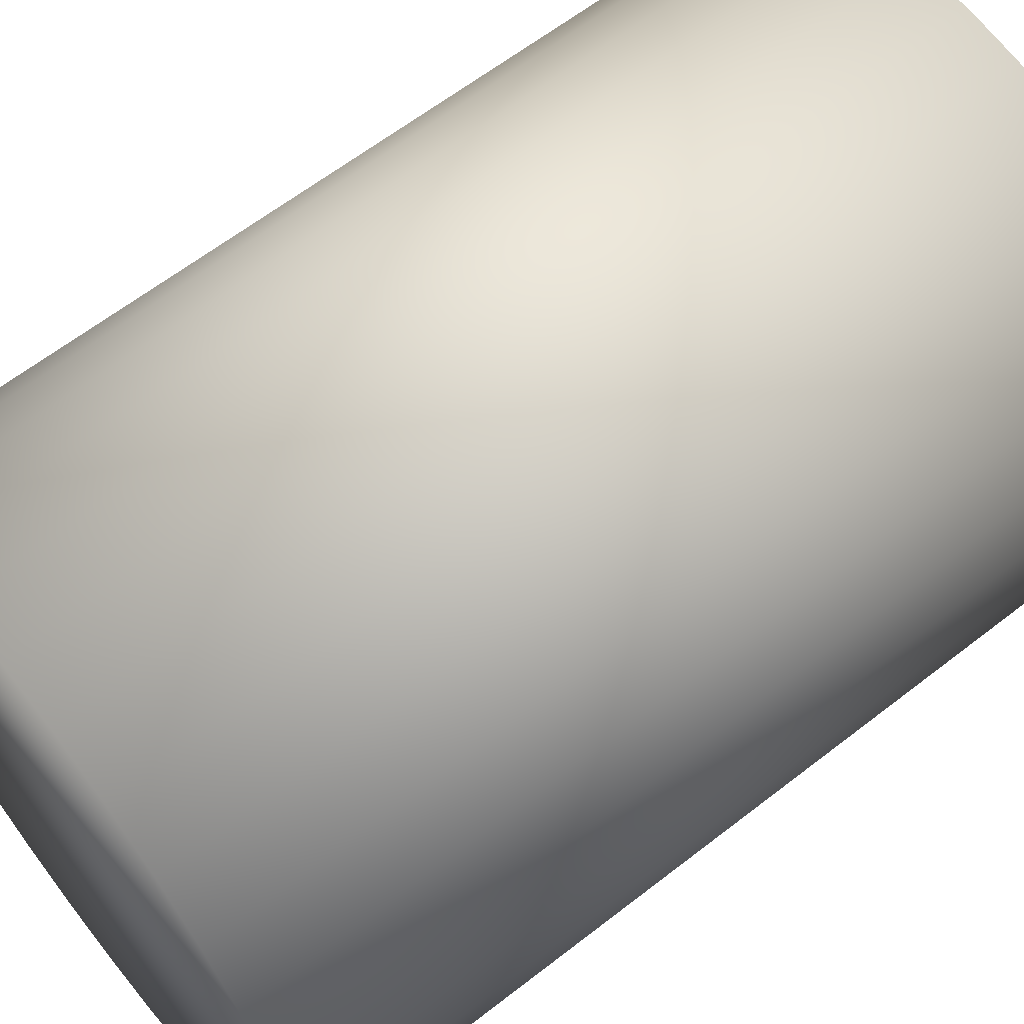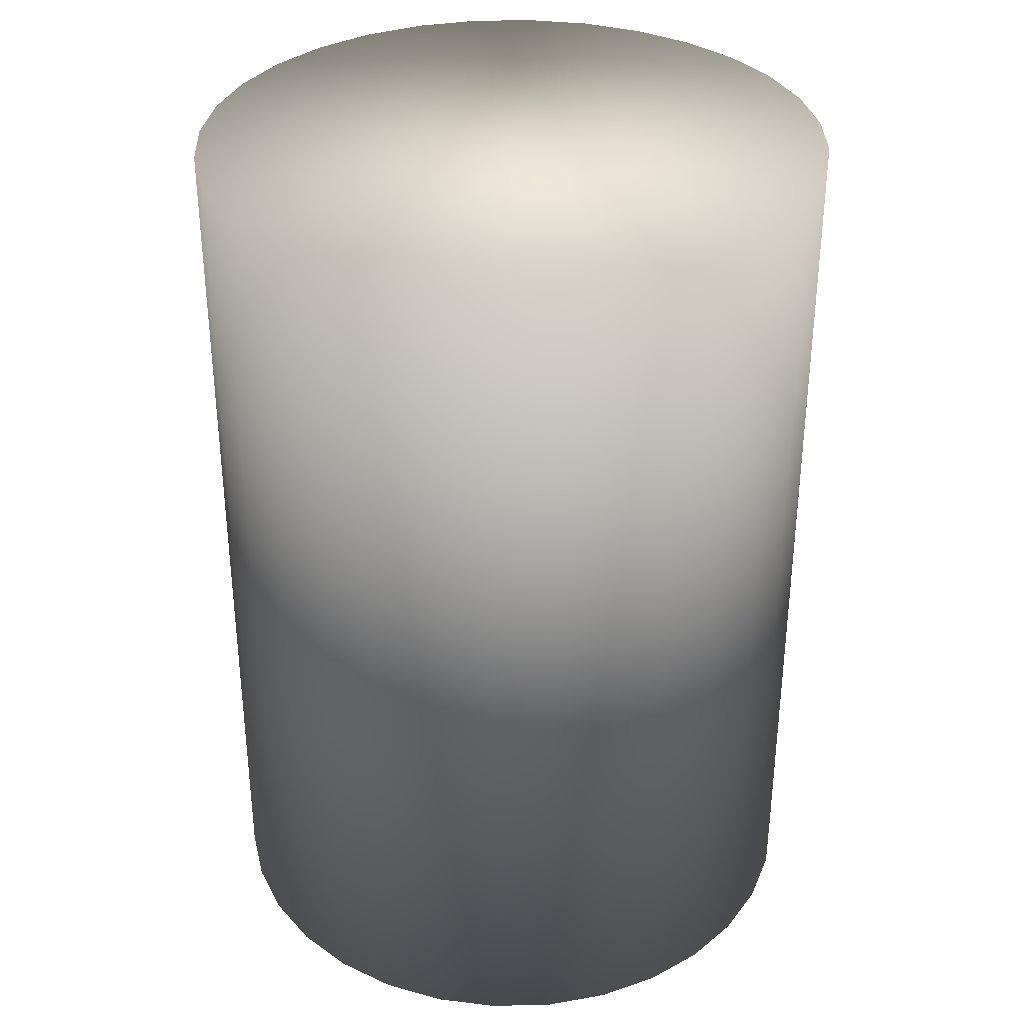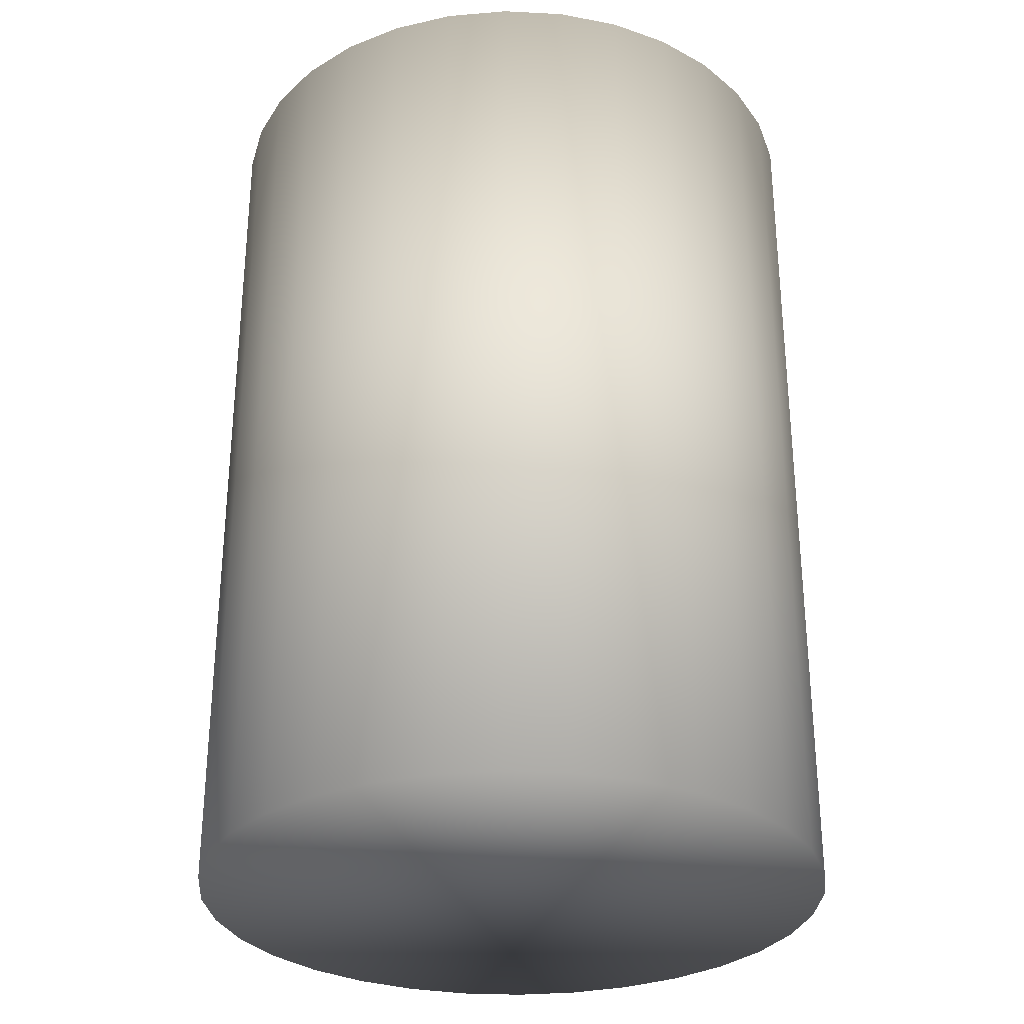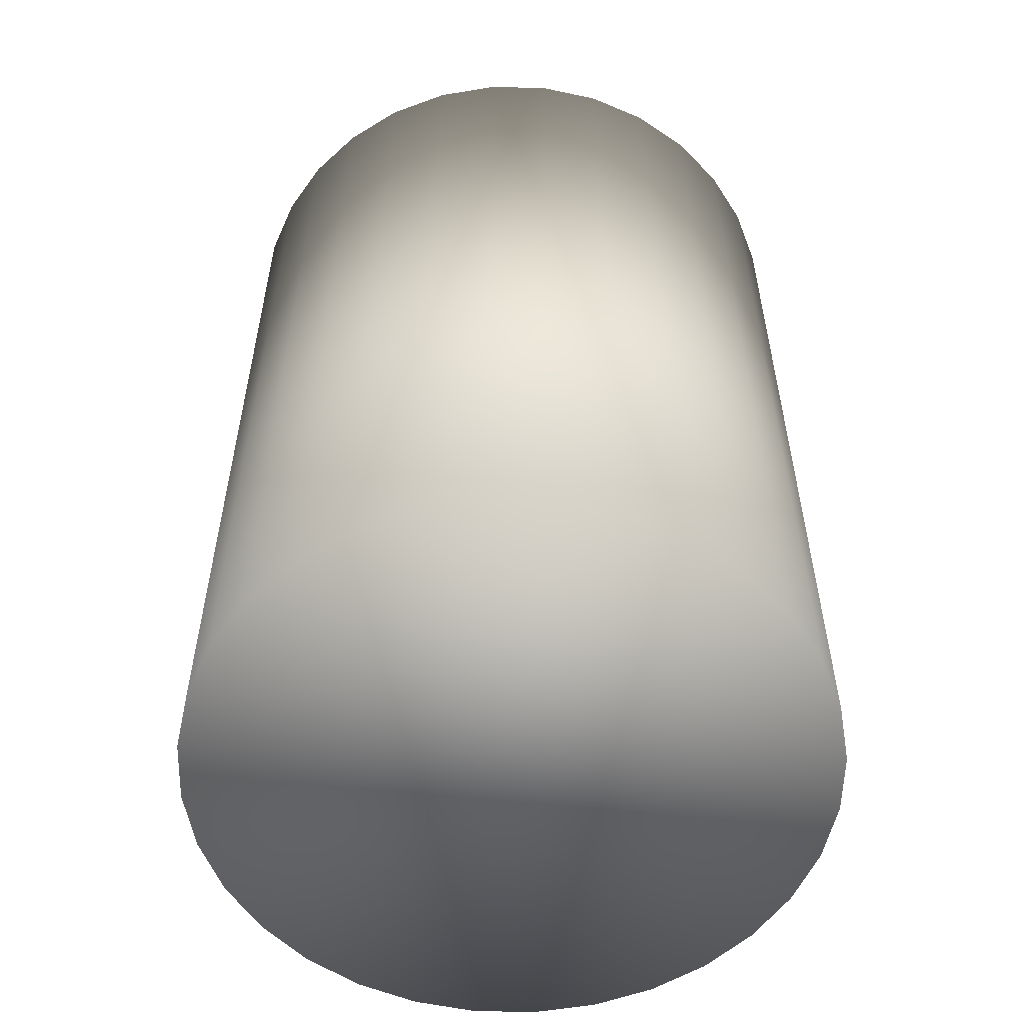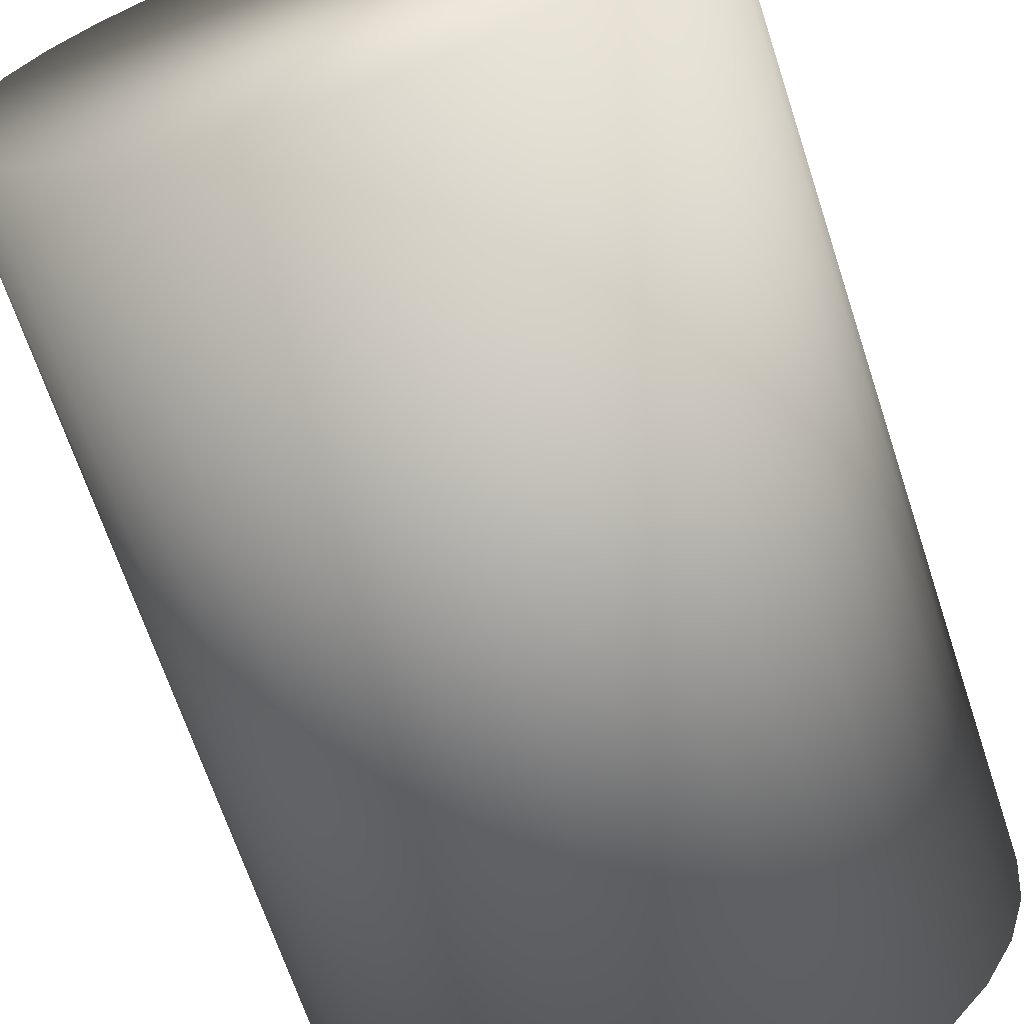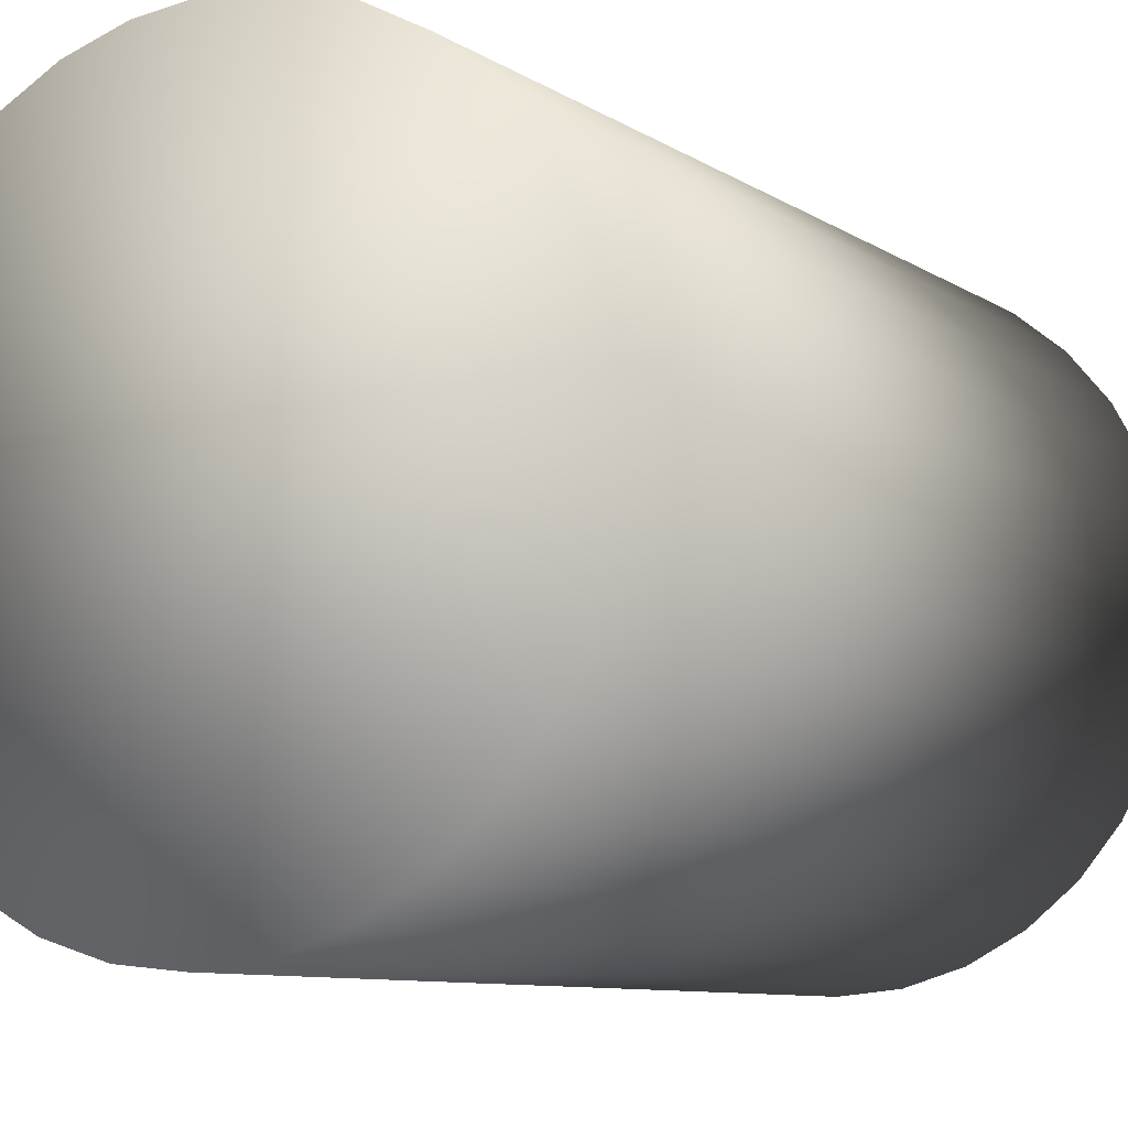
<metadata>
{"format":"obj","ext":"obj","renderer":"f3d","projection":"perspective","resolution":1024,"background":"white","views":[{"elev":62.7,"azim":-128.3,"up":"+Z"},{"elev":34.4,"azim":-120.1,"up":"+Y"},{"elev":-30.3,"azim":158.9,"up":"+Y"},{"elev":-56.1,"azim":-119.5,"up":"+Y"},{"elev":-67.3,"azim":18.2,"up":"+Z"},{"elev":-8.7,"azim":31.2,"up":"+Z"}]}
</metadata>
<code>
o Tombstone_Cylinder
v 0.006994 0.378 -0.739
v 0.006994 2.378 -0.739
v 0.1436 0.378 -0.7255
v 0.1436 2.378 -0.7255
v 0.2749 0.378 -0.6857
v 0.2749 2.378 -0.6857
v 0.3959 0.378 -0.621
v 0.3959 2.378 -0.621
v 0.502 0.378 -0.534
v 0.502 2.378 -0.534
v 0.589 0.378 -0.4279
v 0.589 2.378 -0.4279
v 0.6537 0.378 -0.3069
v 0.6537 2.378 -0.3069
v 0.6935 0.378 -0.1756
v 0.6935 2.378 -0.1756
v 0.707 0.378 -0.03899
v 0.707 2.378 -0.03899
v 0.6935 0.378 0.09757
v 0.6935 2.378 0.09757
v 0.6537 0.378 0.2289
v 0.6537 2.378 0.2289
v 0.589 0.378 0.3499
v 0.589 2.378 0.3499
v 0.502 0.378 0.456
v 0.502 2.378 0.456
v 0.3959 0.378 0.543
v 0.3959 2.378 0.543
v 0.2749 0.378 0.6077
v 0.2749 2.378 0.6077
v 0.1436 0.378 0.6476
v 0.1436 2.378 0.6476
v 0.006994 0.378 0.661
v 0.006994 2.378 0.661
v -0.1296 0.378 0.6476
v -0.1296 2.378 0.6476
v -0.2609 0.378 0.6077
v -0.2609 2.378 0.6077
v -0.3819 0.378 0.543
v -0.3819 2.378 0.543
v -0.488 0.378 0.456
v -0.488 2.378 0.456
v -0.575 0.378 0.3499
v -0.575 2.378 0.3499
v -0.6397 0.378 0.2289
v -0.6397 2.378 0.2289
v -0.6796 0.378 0.09757
v -0.6796 2.378 0.09757
v -0.693 0.378 -0.03899
v -0.693 2.378 -0.03899
v -0.6796 0.378 -0.1756
v -0.6796 2.378 -0.1756
v -0.6397 0.378 -0.3069
v -0.6397 2.378 -0.3069
v -0.575 0.378 -0.4279
v -0.575 2.378 -0.4279
v -0.488 0.378 -0.534
v -0.488 2.378 -0.534
v -0.3819 0.378 -0.621
v -0.3819 2.378 -0.621
v -0.2609 0.378 -0.6857
v -0.2609 2.378 -0.6857
v -0.1296 0.378 -0.7255
v -0.1296 2.378 -0.7255
f 2 3 1
f 4 5 3
f 6 7 5
f 8 9 7
f 10 11 9
f 12 13 11
f 14 15 13
f 16 17 15
f 18 19 17
f 20 21 19
f 22 23 21
f 24 25 23
f 26 27 25
f 28 29 27
f 30 31 29
f 32 33 31
f 34 35 33
f 36 37 35
f 38 39 37
f 40 41 39
f 42 43 41
f 44 45 43
f 46 47 45
f 48 49 47
f 50 51 49
f 52 53 51
f 54 55 53
f 56 57 55
f 58 59 57
f 60 61 59
f 38 22 6
f 62 63 61
f 64 1 63
f 15 31 47
f 2 4 3
f 4 6 5
f 6 8 7
f 8 10 9
f 10 12 11
f 12 14 13
f 14 16 15
f 16 18 17
f 18 20 19
f 20 22 21
f 22 24 23
f 24 26 25
f 26 28 27
f 28 30 29
f 30 32 31
f 32 34 33
f 34 36 35
f 36 38 37
f 38 40 39
f 40 42 41
f 42 44 43
f 44 46 45
f 46 48 47
f 48 50 49
f 50 52 51
f 52 54 53
f 54 56 55
f 56 58 57
f 58 60 59
f 60 62 61
f 6 4 62
f 4 2 62
f 2 64 62
f 62 60 58
f 58 56 54
f 54 52 50
f 50 48 46
f 46 44 38
f 44 42 38
f 42 40 38
f 38 36 34
f 34 32 38
f 32 30 38
f 30 28 26
f 26 24 22
f 22 20 18
f 18 16 22
f 16 14 22
f 14 12 10
f 10 8 6
f 62 58 6
f 58 54 6
f 54 50 38
f 50 46 38
f 30 26 38
f 26 22 38
f 14 10 6
f 22 14 6
f 6 54 38
f 62 64 63
f 64 2 1
f 63 1 3
f 3 5 7
f 7 9 11
f 11 13 7
f 13 15 7
f 15 17 19
f 19 21 15
f 21 23 15
f 23 25 31
f 25 27 31
f 27 29 31
f 31 33 35
f 35 37 39
f 39 41 43
f 43 45 47
f 47 49 51
f 51 53 55
f 55 57 63
f 57 59 63
f 59 61 63
f 63 3 7
f 31 35 47
f 35 39 47
f 39 43 47
f 47 51 63
f 51 55 63
f 63 7 15
f 15 23 31
f 63 15 47

</code>
